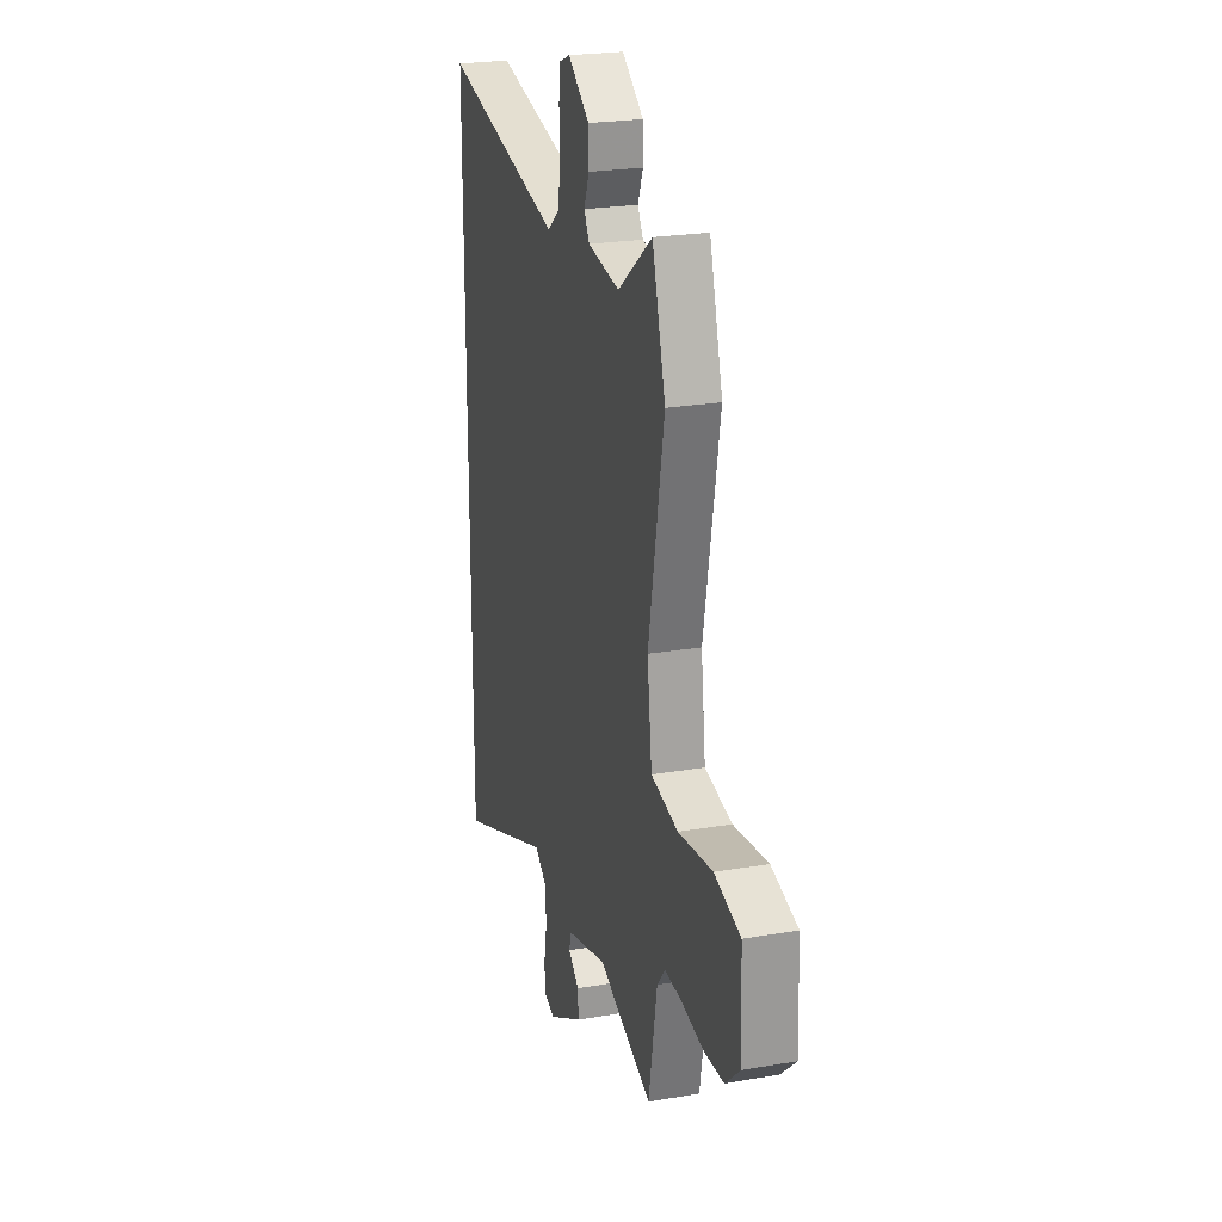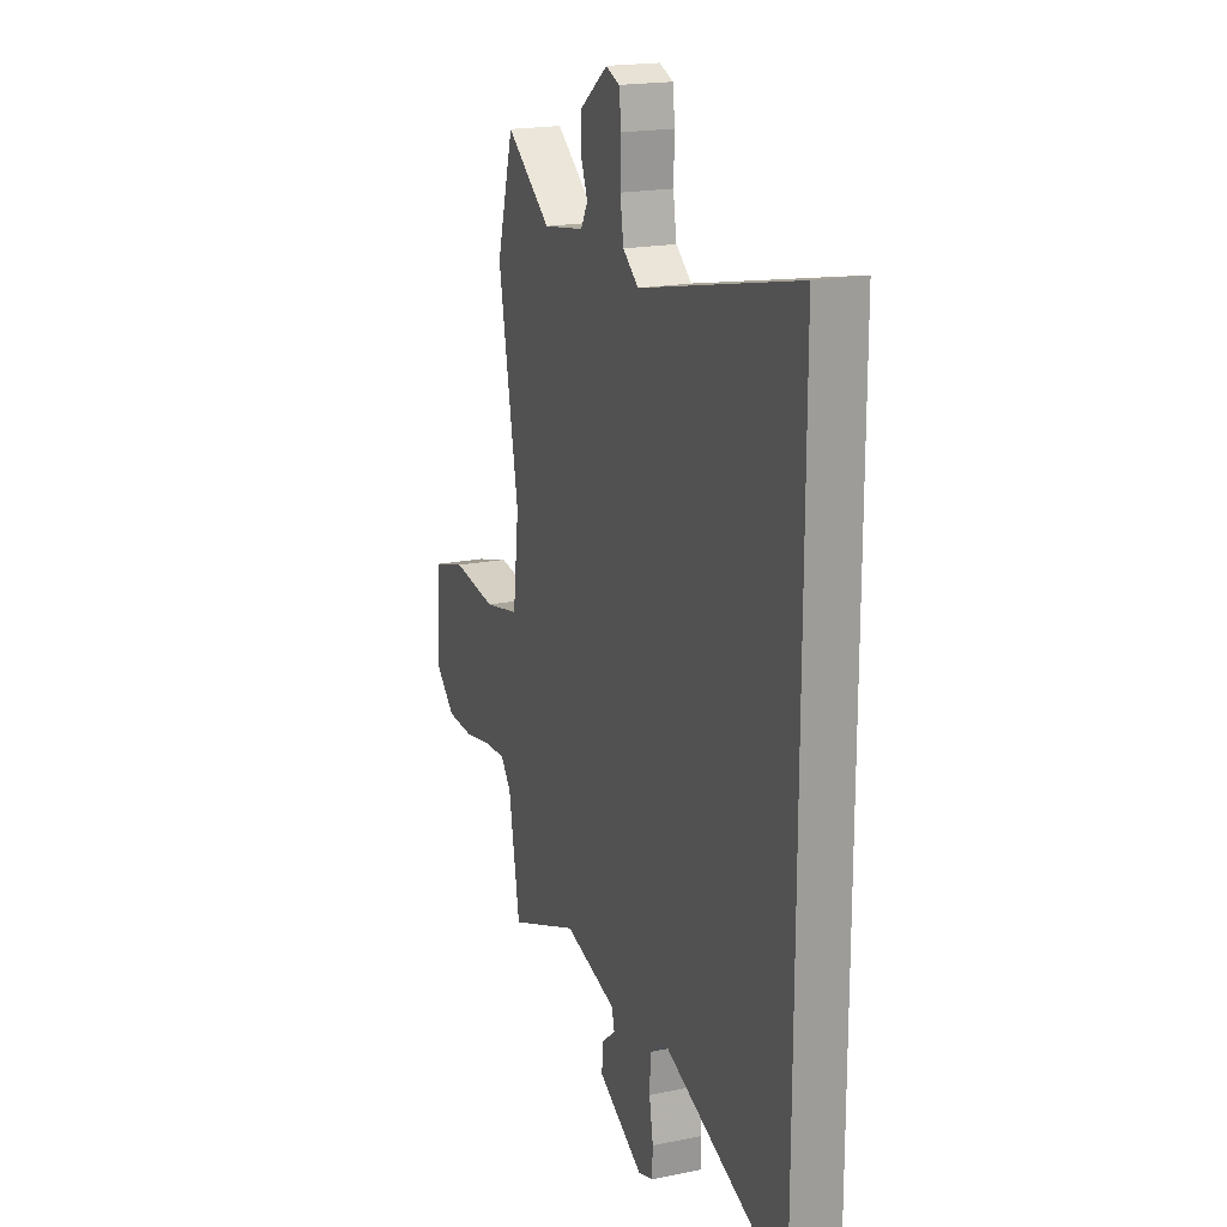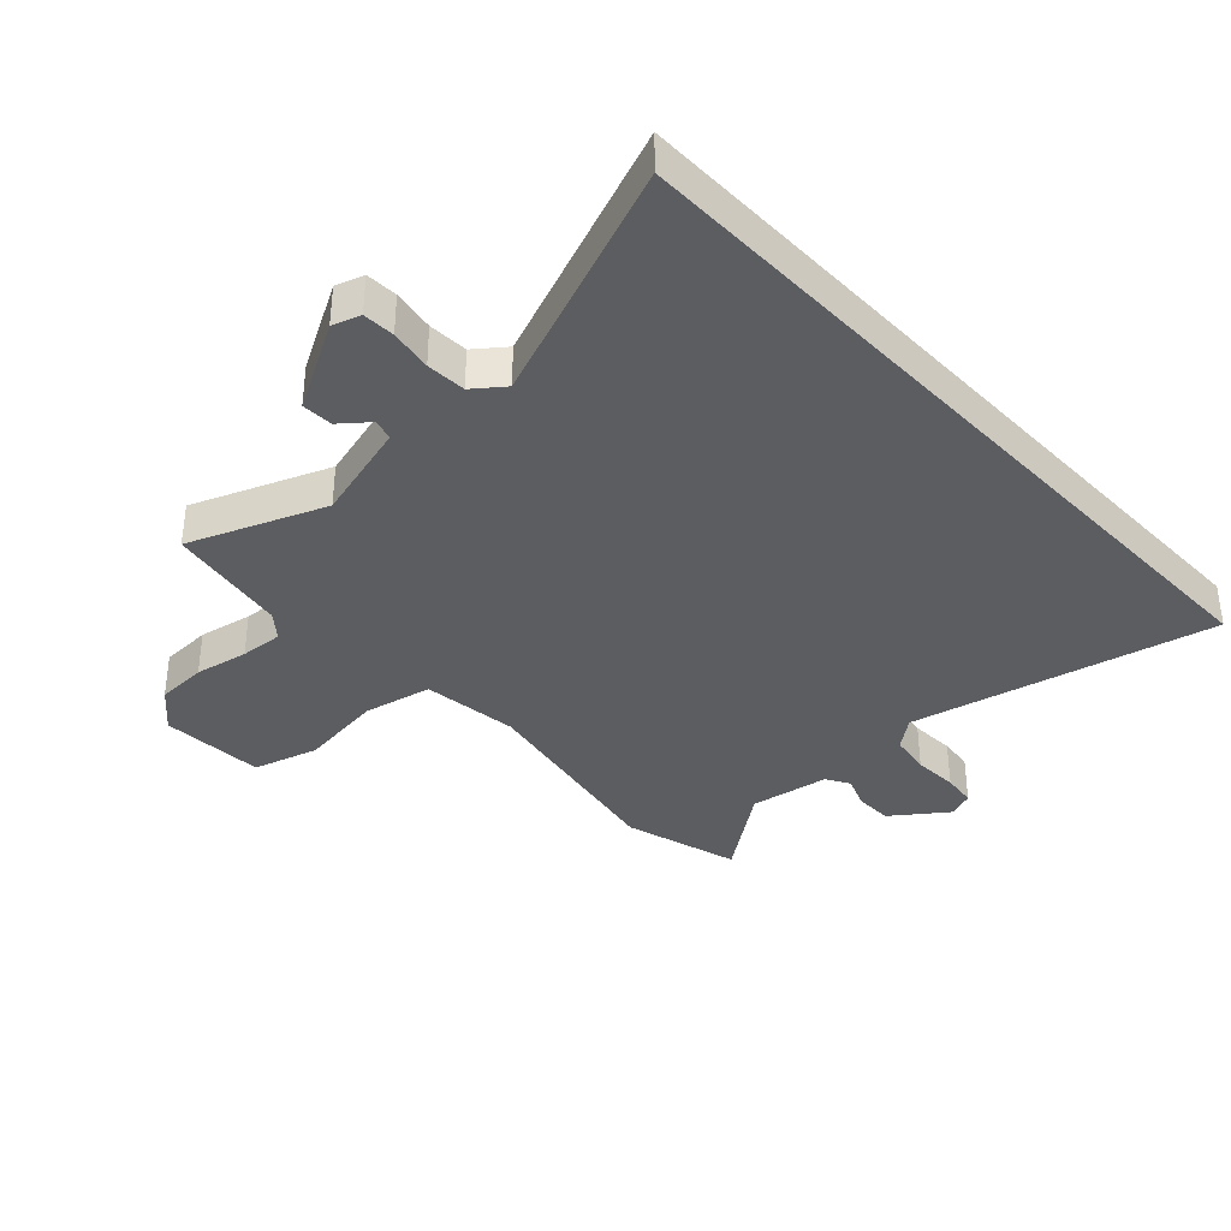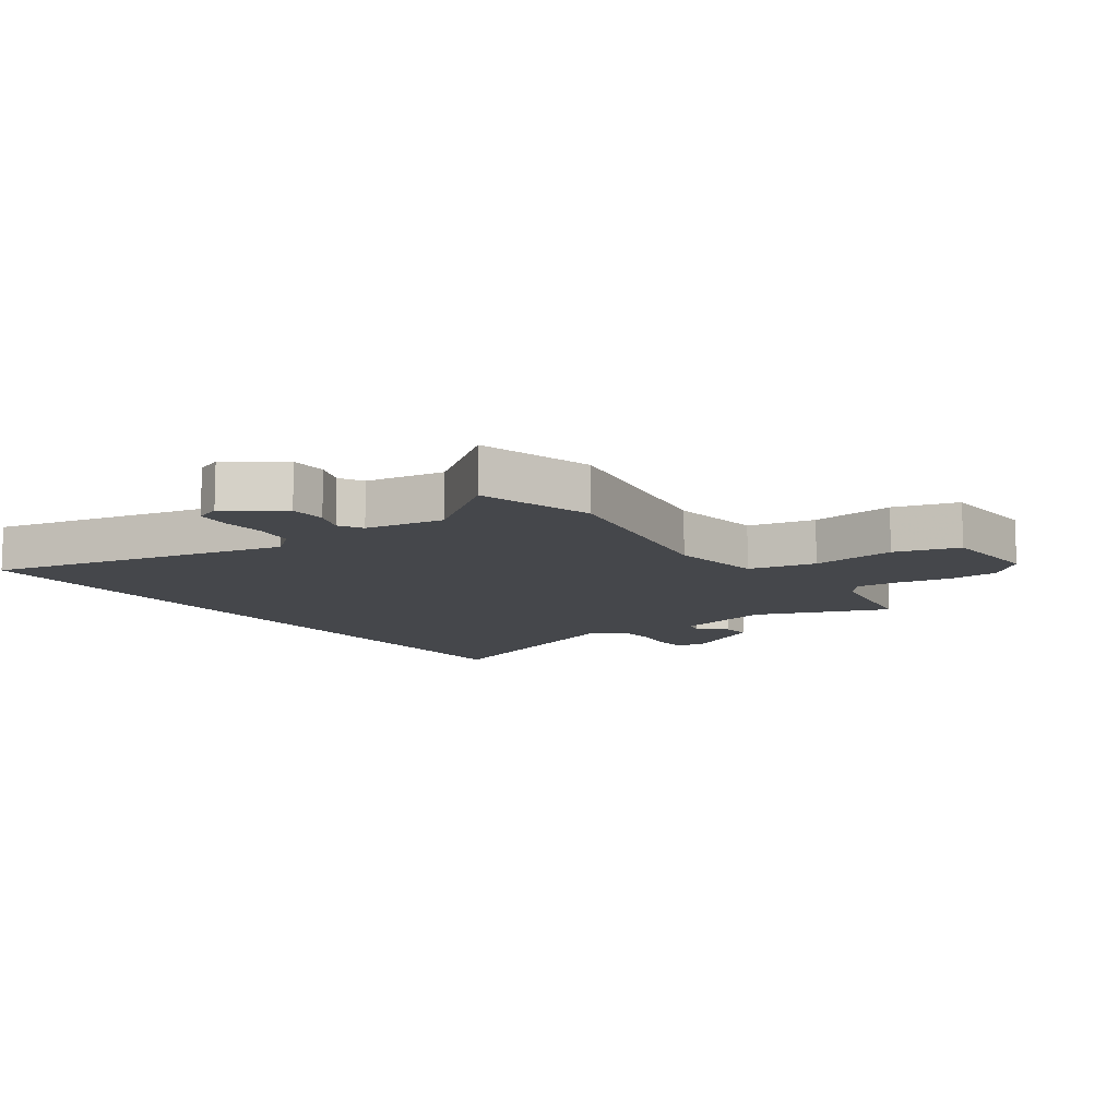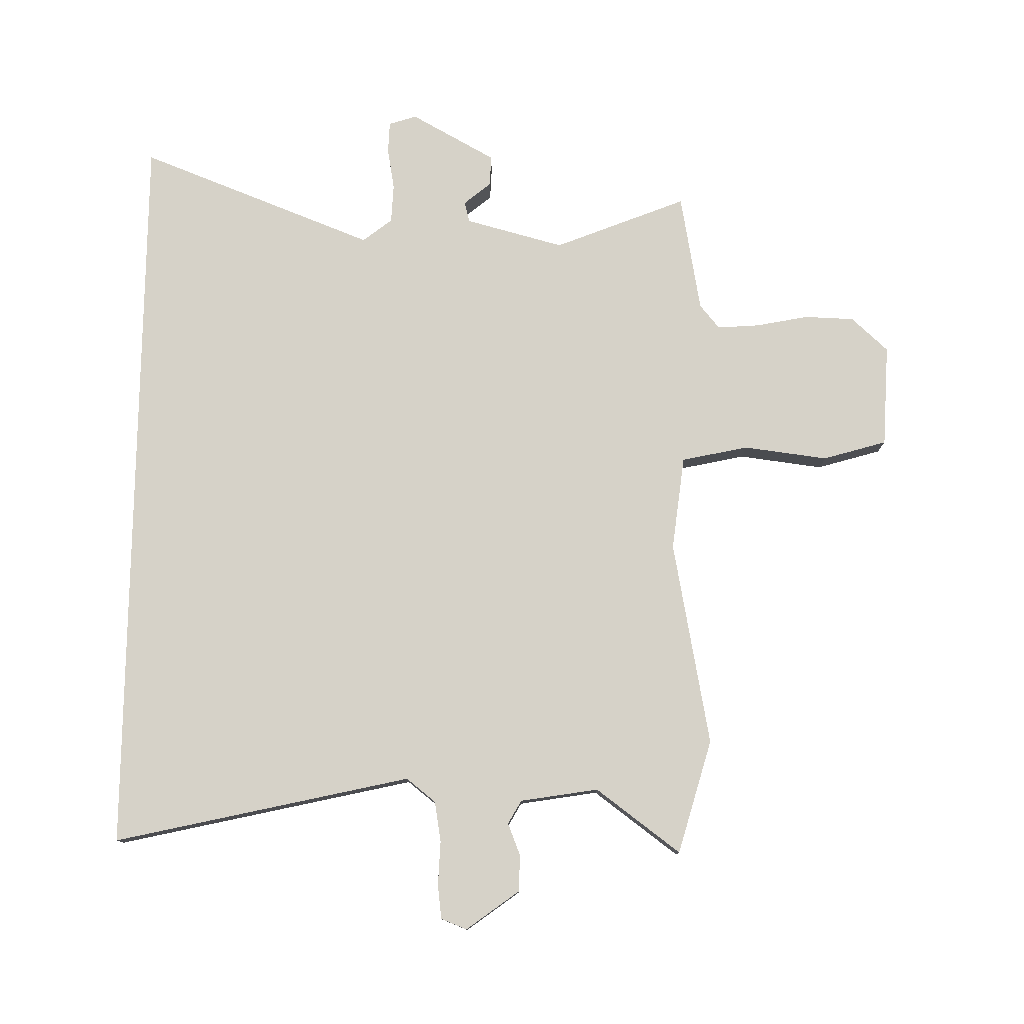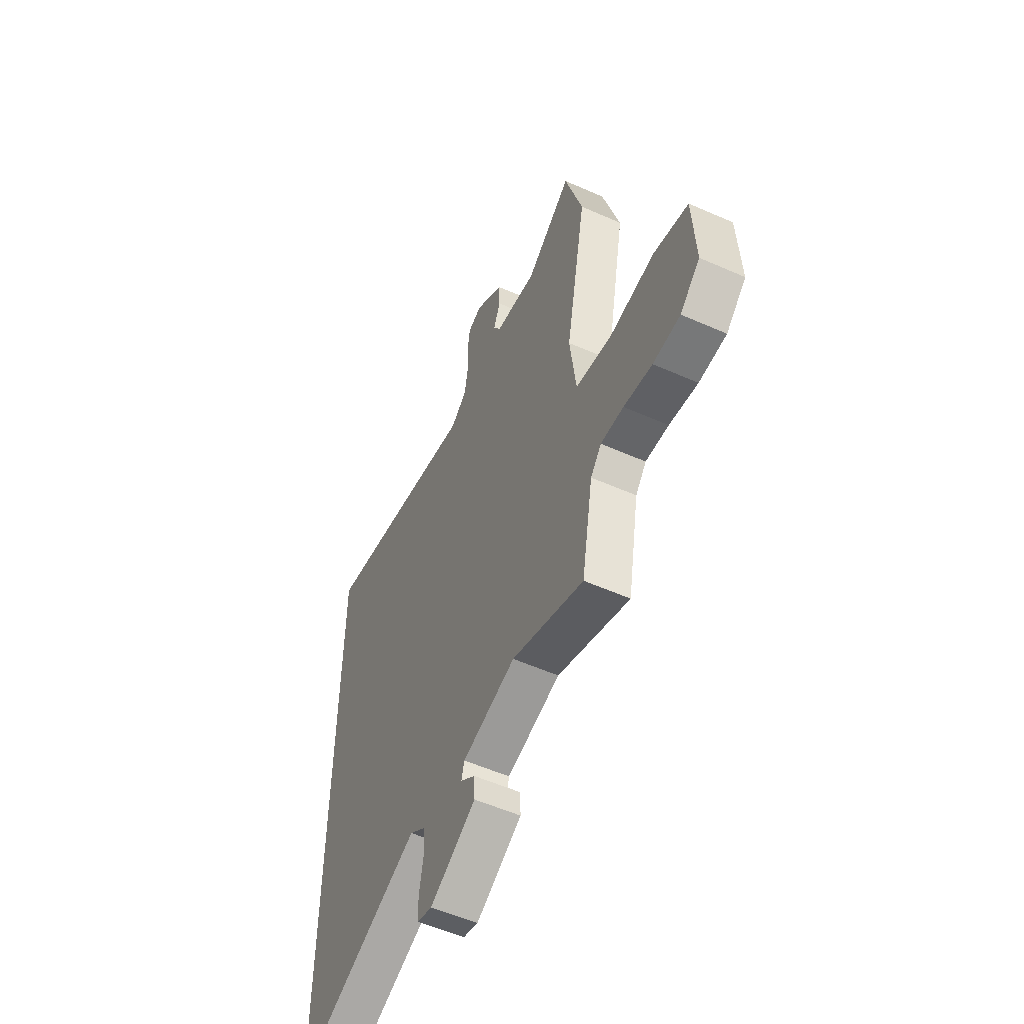
<metadata>
{"format":"obj","ext":"obj","renderer":"f3d","projection":"perspective","resolution":1024,"background":"white","views":[{"elev":23.5,"azim":73.9,"up":"+Z"},{"elev":19.1,"azim":-111.0,"up":"+Z"},{"elev":-36.6,"azim":-136.9,"up":"+Y"},{"elev":-10.6,"azim":35.7,"up":"+Y"},{"elev":78.2,"azim":0.8,"up":"+Y"},{"elev":-55.4,"azim":65.0,"up":"+Z"}]}
</metadata>
<code>
v 0.467 0.07 -0.537
v 0.247 0.07 -0.45
v 0.083 0.07 -0.494
v 0.074 0.07 -0.528
v 0.119 0.07 -0.565
v 0.121 0.07 -0.616
v -0.02 0.07 -0.694
v -0.066 0.07 -0.679
v -0.068 0.07 -0.627
v -0.056 0.07 -0.558
v -0.059 0.07 -0.493
v -0.108 0.07 -0.455
v -0.5 0.07 -0.608
v -0.5 0.07 0.628
v -0.006 0.07 0.516
v 0.043 0.07 0.555
v 0.054 0.07 0.622
v 0.051 0.07 0.696
v 0.058 0.07 0.752
v 0.101 0.07 0.769
v 0.189 0.07 0.704
v 0.19 0.07 0.643
v 0.169 0.07 0.59
v 0.191 0.07 0.551
v 0.321 0.07 0.53
v 0.462 0.07 0.635
v 0.516 0.07 0.445
v 0.452 0.07 0.103
v 0.471 0.07 -0.054
v 0.582 0.07 -0.078
v 0.722 0.07 -0.06
v 0.828 0.07 -0.091
v 0.836 0.07 -0.262
v 0.775 0.07 -0.318
v 0.692 0.07 -0.321
v 0.605 0.07 -0.304
v 0.535 0.07 -0.299
v 0.502 0.07 -0.339
v 0.467 0 -0.537
v 0.247 0 -0.45
v 0.083 0 -0.494
v 0.074 0 -0.528
v 0.119 0 -0.565
v 0.121 0 -0.616
v -0.02 0 -0.694
v -0.066 0 -0.679
v -0.068 0 -0.627
v -0.056 0 -0.558
v -0.059 0 -0.493
v -0.108 0 -0.455
v -0.5 0 -0.608
v -0.5 0 0.628
v -0.006 0 0.516
v 0.043 0 0.555
v 0.054 0 0.622
v 0.051 0 0.696
v 0.058 0 0.752
v 0.101 0 0.769
v 0.189 0 0.704
v 0.19 0 0.643
v 0.169 0 0.59
v 0.191 0 0.551
v 0.321 0 0.53
v 0.462 0 0.635
v 0.516 0 0.445
v 0.452 0 0.103
v 0.471 0 -0.054
v 0.582 0 -0.078
v 0.722 0 -0.06
v 0.828 0 -0.091
v 0.836 0 -0.262
v 0.775 0 -0.318
v 0.692 0 -0.321
v 0.605 0 -0.304
v 0.535 0 -0.299
v 0.502 0 -0.339
f 33 34 35 36
f 33 36 37
f 30 31 32 33
f 29 30 33 37
f 25 26 27 28
f 24 25 28 29
f 23 24 29 37
f 21 22 23
f 20 21 23
f 17 18 19 20
f 16 17 20 23
f 15 16 23 37
f 12 13 14 15
f 11 12 15 37
f 7 8 9 10
f 4 5 6 7
f 3 4 7 10
f 38 1 2
f 38 2 3
f 37 38 3
f 11 37 3
f 3 10 11
f 74 73 72 71
f 75 74 71
f 71 70 69 68
f 75 71 68 67
f 66 65 64 63
f 67 66 63 62
f 75 67 62 61
f 61 60 59
f 61 59 58
f 58 57 56 55
f 61 58 55 54
f 75 61 54 53
f 53 52 51 50
f 75 53 50 49
f 48 47 46 45
f 45 44 43 42
f 48 45 42 41
f 40 39 76
f 41 40 76
f 41 76 75
f 41 75 49
f 49 48 41
f 1 39 40 2
f 2 40 41 3
f 3 41 42 4
f 4 42 43 5
f 5 43 44 6
f 6 44 45 7
f 7 45 46 8
f 8 46 47 9
f 9 47 48 10
f 10 48 49 11
f 11 49 50 12
f 12 50 51 13
f 13 51 52 14
f 14 52 53 15
f 15 53 54 16
f 16 54 55 17
f 17 55 56 18
f 18 56 57 19
f 19 57 58 20
f 20 58 59 21
f 21 59 60 22
f 22 60 61 23
f 23 61 62 24
f 24 62 63 25
f 25 63 64 26
f 26 64 65 27
f 27 65 66 28
f 28 66 67 29
f 29 67 68 30
f 30 68 69 31
f 31 69 70 32
f 32 70 71 33
f 33 71 72 34
f 34 72 73 35
f 35 73 74 36
f 36 74 75 37
f 37 75 76 38
f 38 76 39 1

</code>
